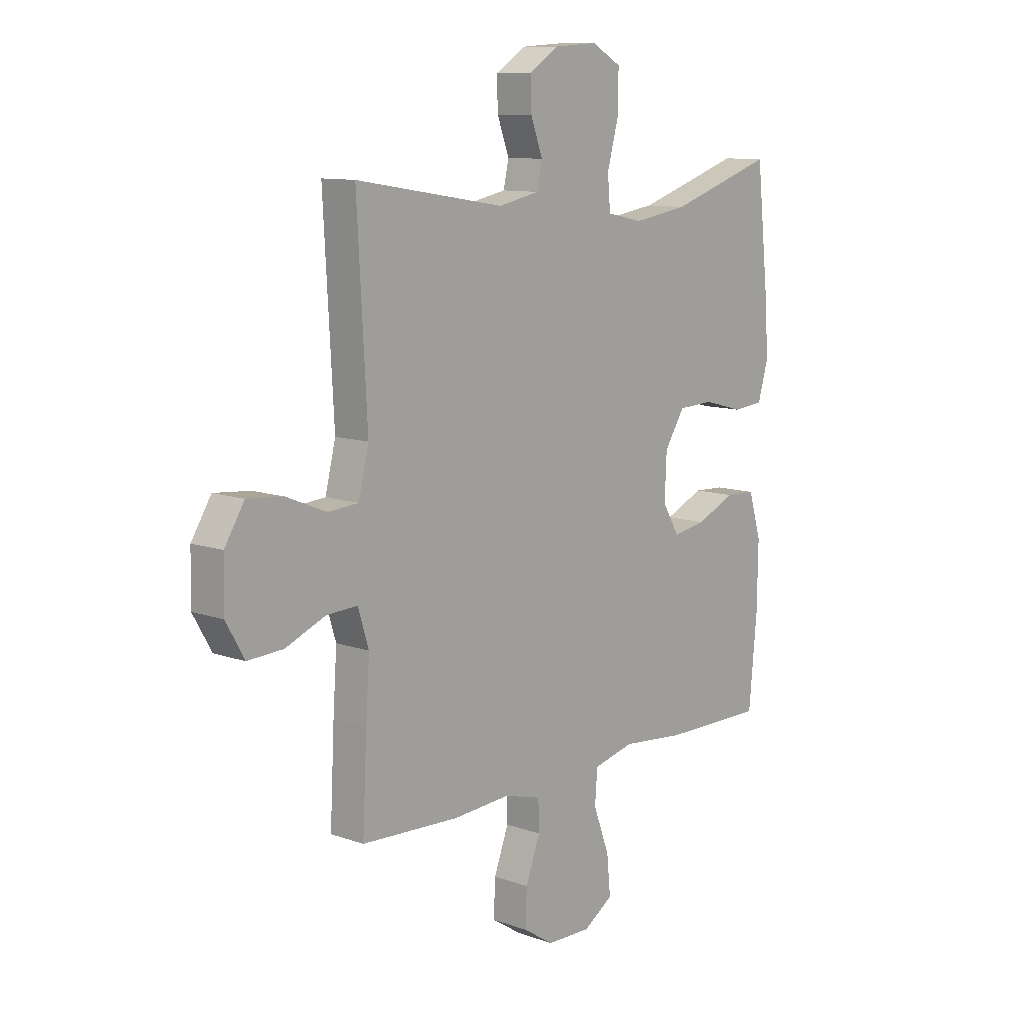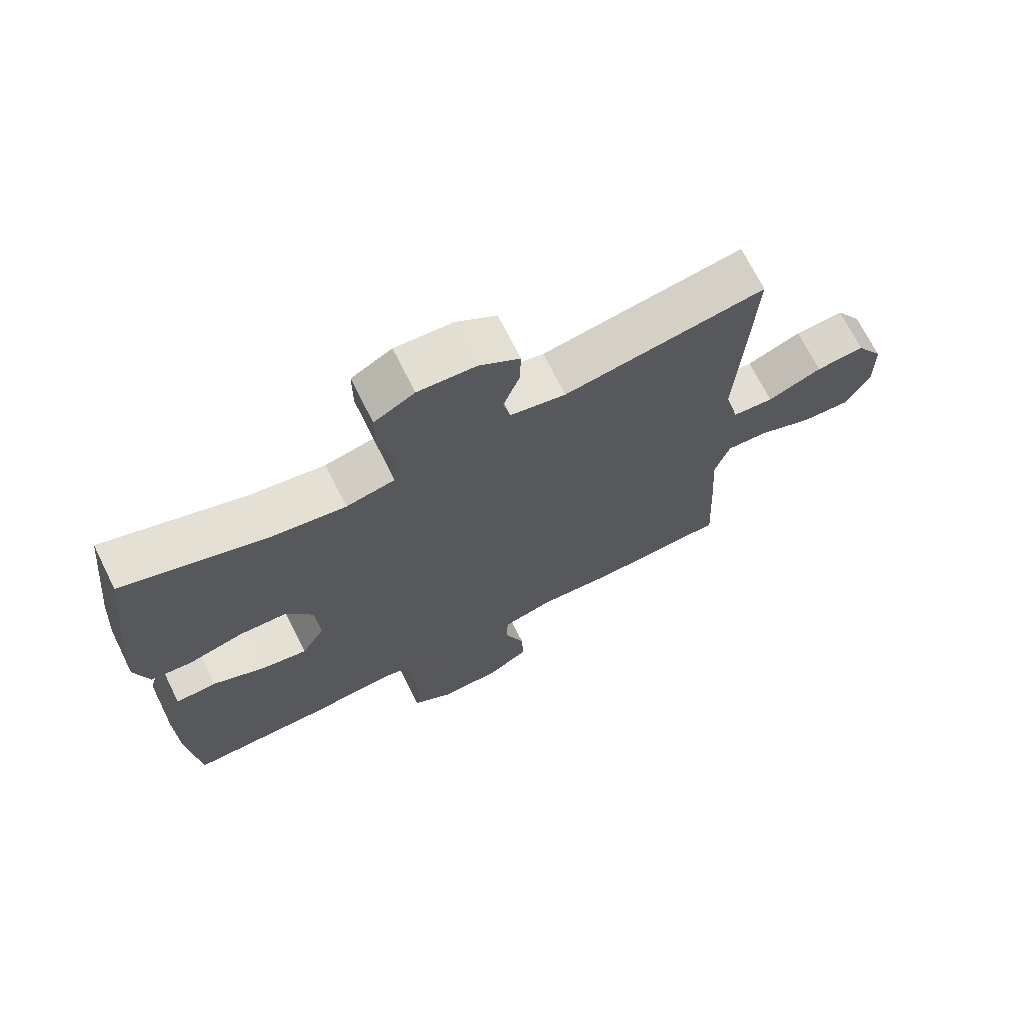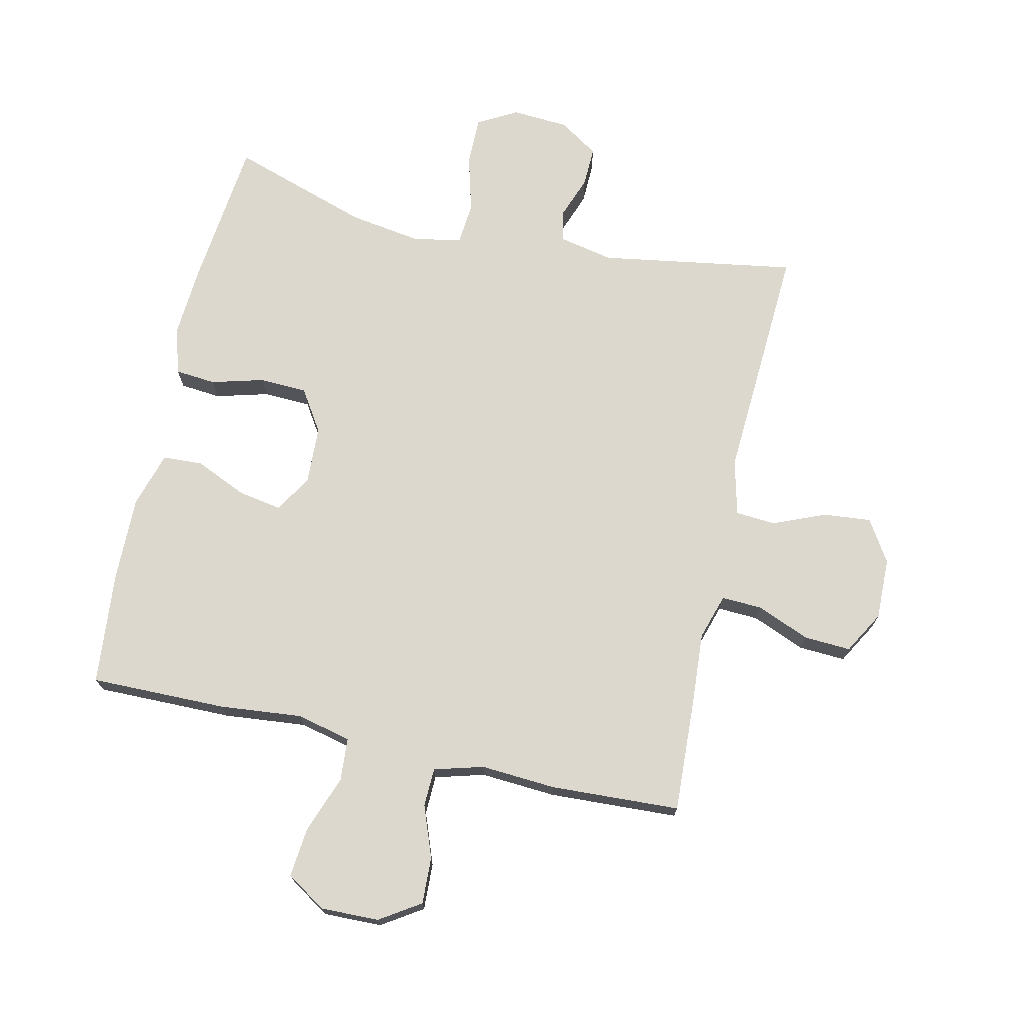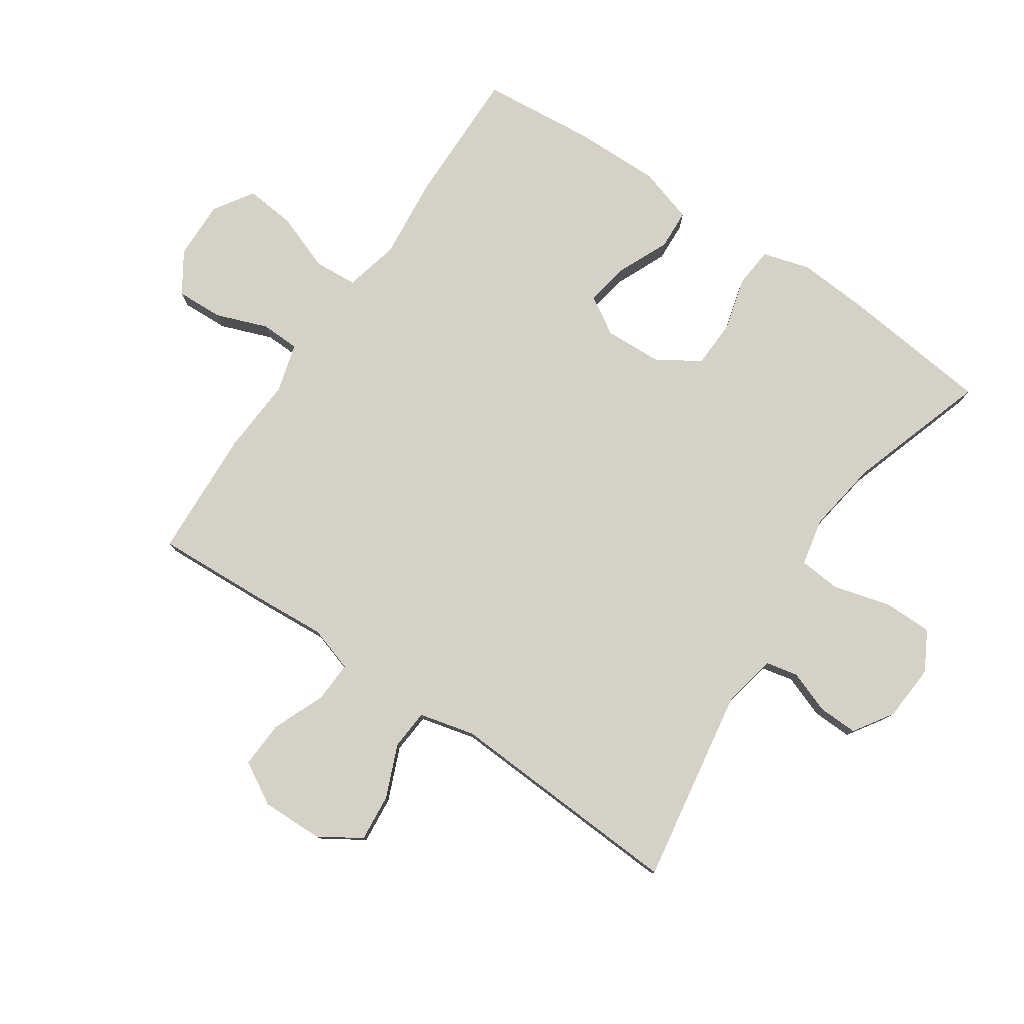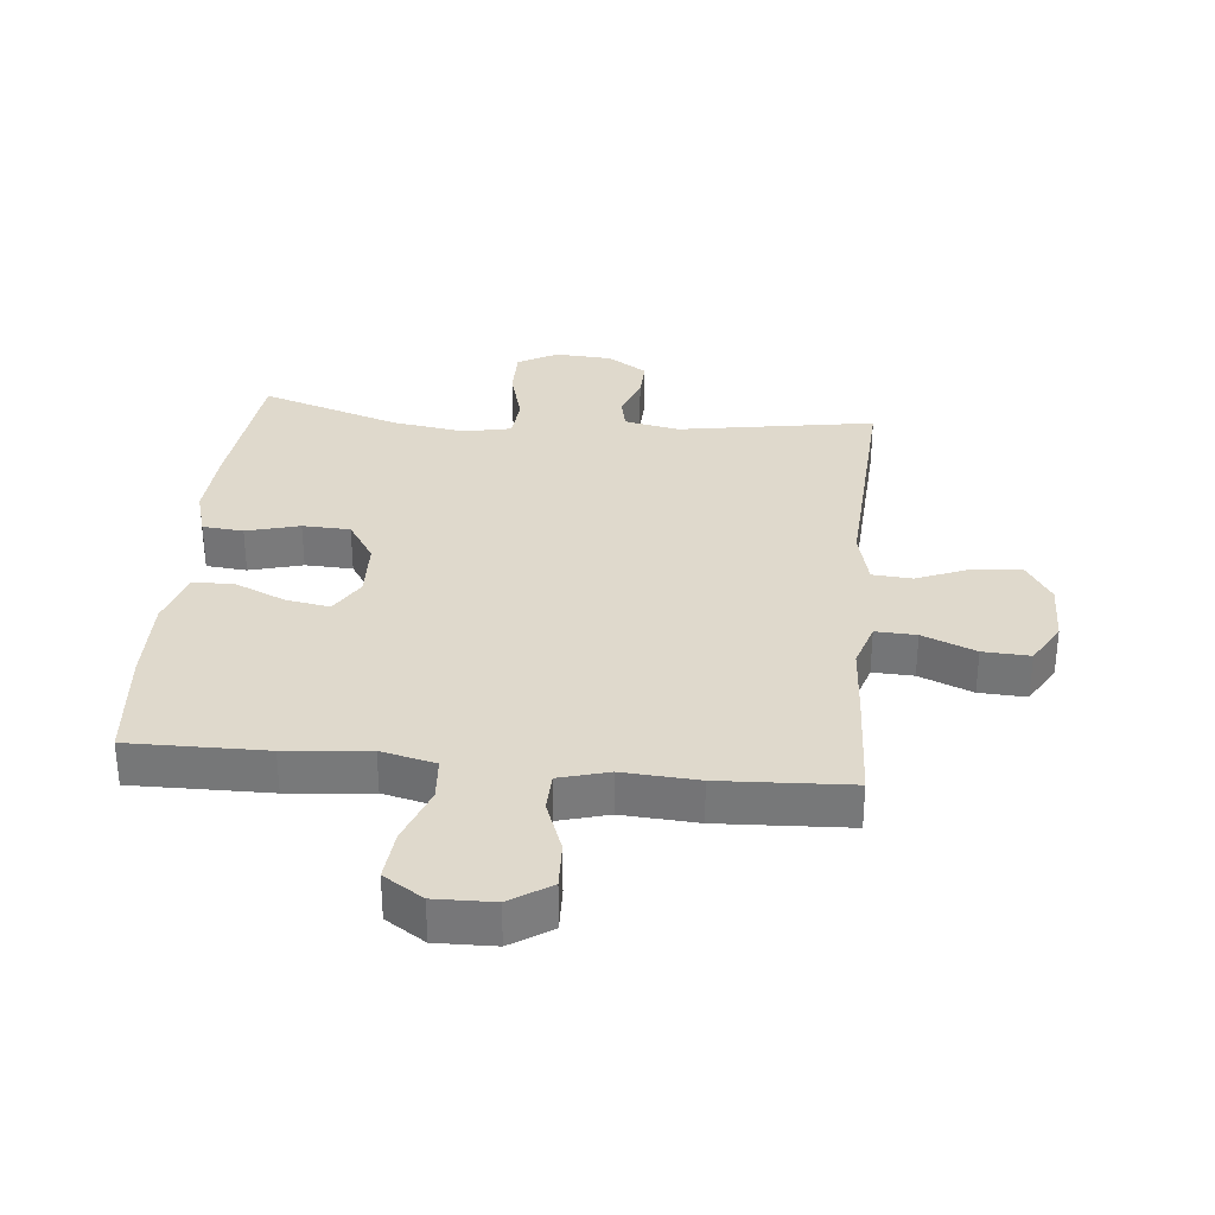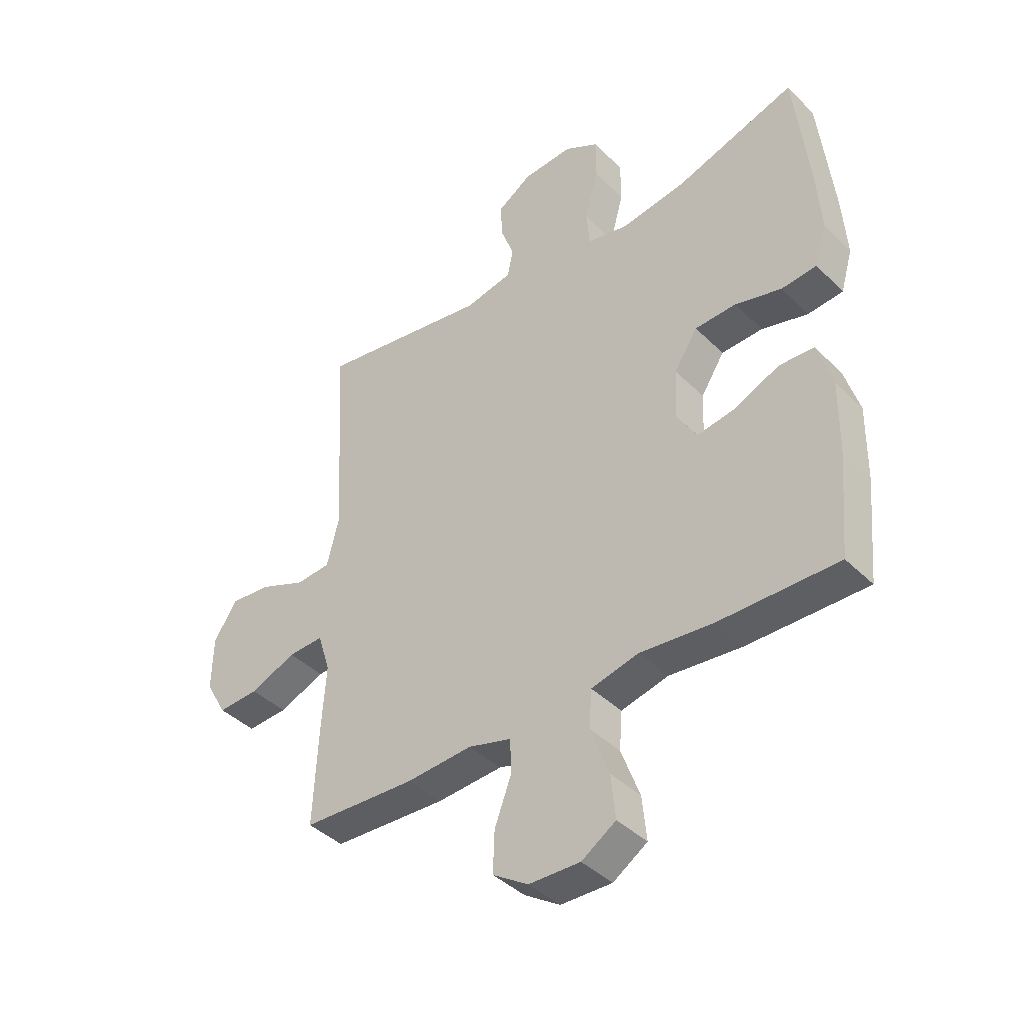
<metadata>
{"format":"obj","ext":"obj","renderer":"f3d","projection":"perspective","resolution":1024,"background":"white","views":[{"elev":10.7,"azim":-48.7,"up":"+Z"},{"elev":70.2,"azim":153.5,"up":"+Z"},{"elev":72.3,"azim":-167.4,"up":"+Y"},{"elev":78.9,"azim":-56.0,"up":"+Y"},{"elev":32.3,"azim":-174.5,"up":"+Y"},{"elev":-41.0,"azim":40.2,"up":"+Z"}]}
</metadata>
<code>
v 0.5 0.07 -0.5
v 0.281 0.07 -0.498
v 0.148 0.07 -0.485
v 0.061 0.07 -0.506
v 0.056 0.07 -0.575
v 0.09 0.07 -0.667
v 0.098 0.07 -0.747
v 0.035 0.07 -0.788
v -0.059 0.07 -0.786
v -0.124 0.07 -0.744
v -0.121 0.07 -0.669
v -0.09 0.07 -0.586
v -0.092 0.07 -0.524
v -0.171 0.07 -0.502
v -0.292 0.07 -0.51
v -0.5 0.07 -0.5
v -0.491 0.07 -0.318
v -0.483 0.07 -0.201
v -0.506 0.07 -0.128
v -0.571 0.07 -0.131
v -0.656 0.07 -0.166
v -0.731 0.07 -0.17
v -0.77 0.07 -0.102
v -0.768 0.07 -0.003
v -0.726 0.07 0.064
v -0.65 0.07 0.057
v -0.565 0.07 0.022
v -0.501 0.07 0.027
v -0.479 0.07 0.116
v -0.5 0.07 0.5
v -0.185 0.07 0.449
v -0.098 0.07 0.467
v -0.087 0.07 0.518
v -0.112 0.07 0.586
v -0.114 0.07 0.65
v -0.051 0.07 0.691
v 0.04 0.07 0.697
v 0.103 0.07 0.662
v 0.103 0.07 0.584
v 0.078 0.07 0.492
v 0.084 0.07 0.425
v 0.16 0.07 0.409
v 0.277 0.07 0.427
v 0.5 0.07 0.5
v 0.526 0.07 0.261
v 0.534 0.07 0.145
v 0.512 0.07 0.069
v 0.447 0.07 0.063
v 0.362 0.07 0.086
v 0.286 0.07 0.083
v 0.243 0.07 0.016
v 0.239 0.07 -0.077
v 0.275 0.07 -0.137
v 0.345 0.07 -0.125
v 0.428 0.07 -0.088
v 0.492 0.07 -0.091
v 0.519 0.07 -0.18
v 0.517 0.07 -0.317
v 0.5 0 -0.5
v 0.281 0 -0.498
v 0.148 0 -0.485
v 0.061 0 -0.506
v 0.056 0 -0.575
v 0.09 0 -0.667
v 0.098 0 -0.747
v 0.035 0 -0.788
v -0.059 0 -0.786
v -0.124 0 -0.744
v -0.121 0 -0.669
v -0.09 0 -0.586
v -0.092 0 -0.524
v -0.171 0 -0.502
v -0.292 0 -0.51
v -0.5 0 -0.5
v -0.491 0 -0.318
v -0.483 0 -0.201
v -0.506 0 -0.128
v -0.571 0 -0.131
v -0.656 0 -0.166
v -0.731 0 -0.17
v -0.77 0 -0.102
v -0.768 0 -0.003
v -0.726 0 0.064
v -0.65 0 0.057
v -0.565 0 0.022
v -0.501 0 0.027
v -0.479 0 0.116
v -0.5 0 0.5
v -0.185 0 0.449
v -0.098 0 0.467
v -0.087 0 0.518
v -0.112 0 0.586
v -0.114 0 0.65
v -0.051 0 0.691
v 0.04 0 0.697
v 0.103 0 0.662
v 0.103 0 0.584
v 0.078 0 0.492
v 0.084 0 0.425
v 0.16 0 0.409
v 0.277 0 0.427
v 0.5 0 0.5
v 0.526 0 0.261
v 0.534 0 0.145
v 0.512 0 0.069
v 0.447 0 0.063
v 0.362 0 0.086
v 0.286 0 0.083
v 0.243 0 0.016
v 0.239 0 -0.077
v 0.275 0 -0.137
v 0.345 0 -0.125
v 0.428 0 -0.088
v 0.492 0 -0.091
v 0.519 0 -0.18
v 0.517 0 -0.317
f 54 55 56 57
f 53 54 57 58
f 46 47 48 49
f 46 49 50
f 43 44 45 46
f 42 43 46 50
f 41 42 50 51
f 37 38 39 40
f 37 40 41
f 36 37 41
f 33 34 35 36
f 33 36 41 51
f 29 30 31
f 28 29 31 32
f 24 25 26 27
f 24 27 28
f 23 24 28
f 20 21 22 23
f 19 20 23 28
f 18 19 28 32
f 14 15 16 17
f 13 14 17 18
f 9 10 11 12
f 9 12 13
f 8 9 13
f 5 6 7 8
f 4 5 8 13
f 3 4 13 18
f 53 58 1 2
f 52 53 2 3
f 32 33 51 52
f 3 18 32 52
f 115 114 113 112
f 116 115 112 111
f 107 106 105 104
f 108 107 104
f 104 103 102 101
f 108 104 101 100
f 109 108 100 99
f 98 97 96 95
f 99 98 95
f 99 95 94
f 94 93 92 91
f 109 99 94 91
f 89 88 87
f 90 89 87 86
f 85 84 83 82
f 86 85 82
f 86 82 81
f 81 80 79 78
f 86 81 78 77
f 90 86 77 76
f 75 74 73 72
f 76 75 72 71
f 70 69 68 67
f 71 70 67
f 71 67 66
f 66 65 64 63
f 71 66 63 62
f 76 71 62 61
f 60 59 116 111
f 61 60 111 110
f 110 109 91 90
f 110 90 76 61
f 1 59 60 2
f 2 60 61 3
f 3 61 62 4
f 4 62 63 5
f 5 63 64 6
f 6 64 65 7
f 7 65 66 8
f 8 66 67 9
f 9 67 68 10
f 10 68 69 11
f 11 69 70 12
f 12 70 71 13
f 13 71 72 14
f 14 72 73 15
f 15 73 74 16
f 16 74 75 17
f 17 75 76 18
f 18 76 77 19
f 19 77 78 20
f 20 78 79 21
f 21 79 80 22
f 22 80 81 23
f 23 81 82 24
f 24 82 83 25
f 25 83 84 26
f 26 84 85 27
f 27 85 86 28
f 28 86 87 29
f 29 87 88 30
f 30 88 89 31
f 31 89 90 32
f 32 90 91 33
f 33 91 92 34
f 34 92 93 35
f 35 93 94 36
f 36 94 95 37
f 37 95 96 38
f 38 96 97 39
f 39 97 98 40
f 40 98 99 41
f 41 99 100 42
f 42 100 101 43
f 43 101 102 44
f 44 102 103 45
f 45 103 104 46
f 46 104 105 47
f 47 105 106 48
f 48 106 107 49
f 49 107 108 50
f 50 108 109 51
f 51 109 110 52
f 52 110 111 53
f 53 111 112 54
f 54 112 113 55
f 55 113 114 56
f 56 114 115 57
f 57 115 116 58
f 58 116 59 1

</code>
